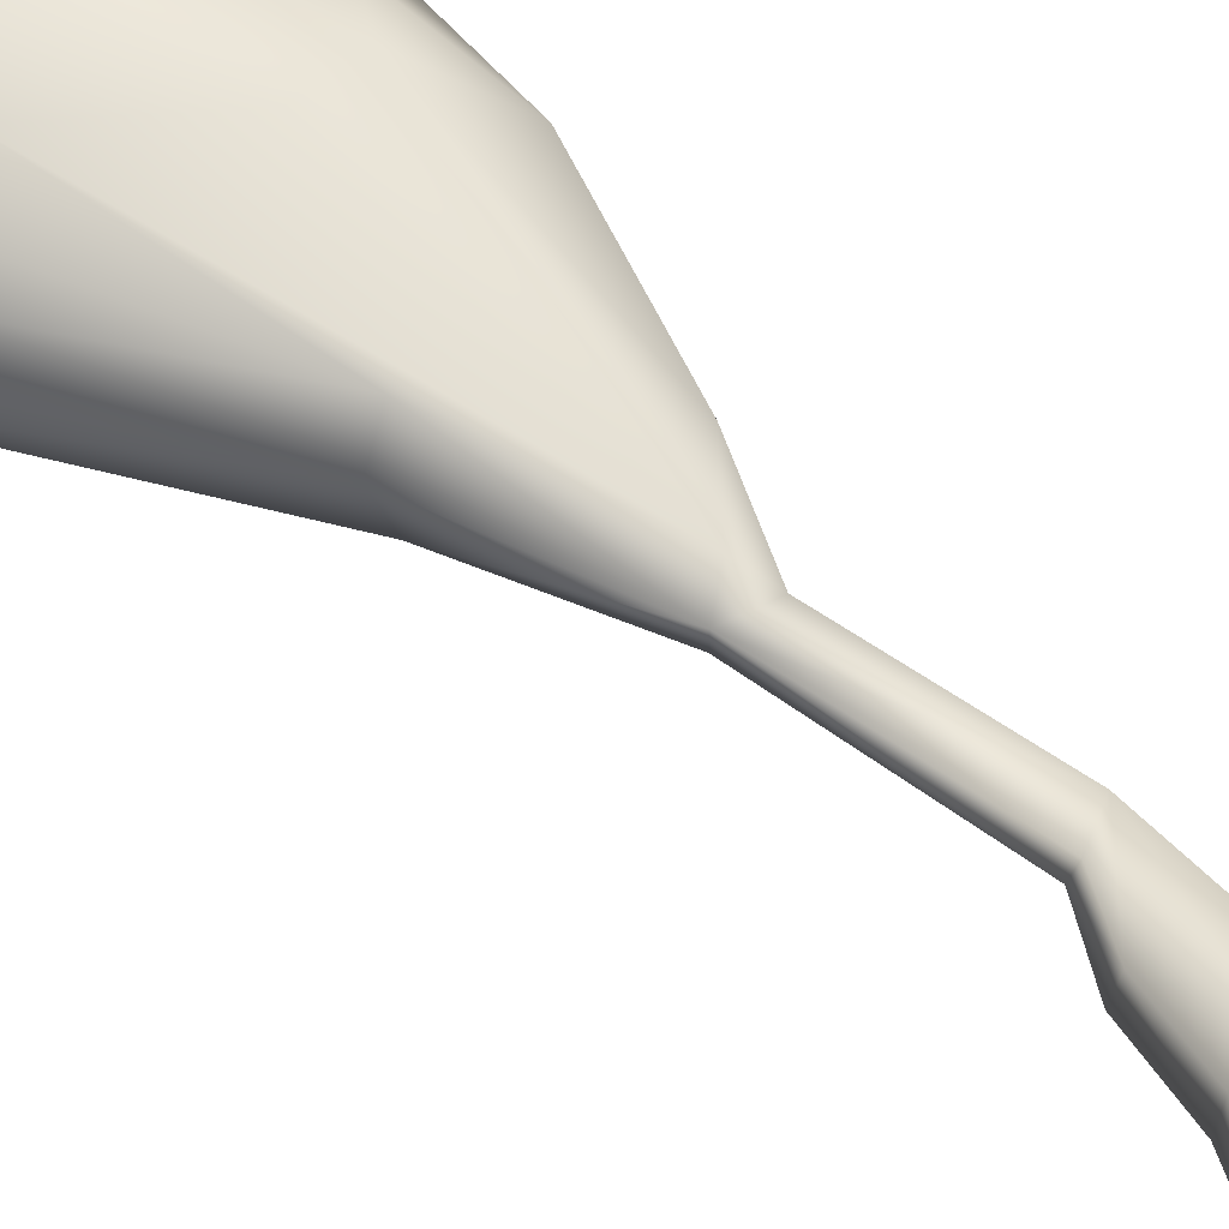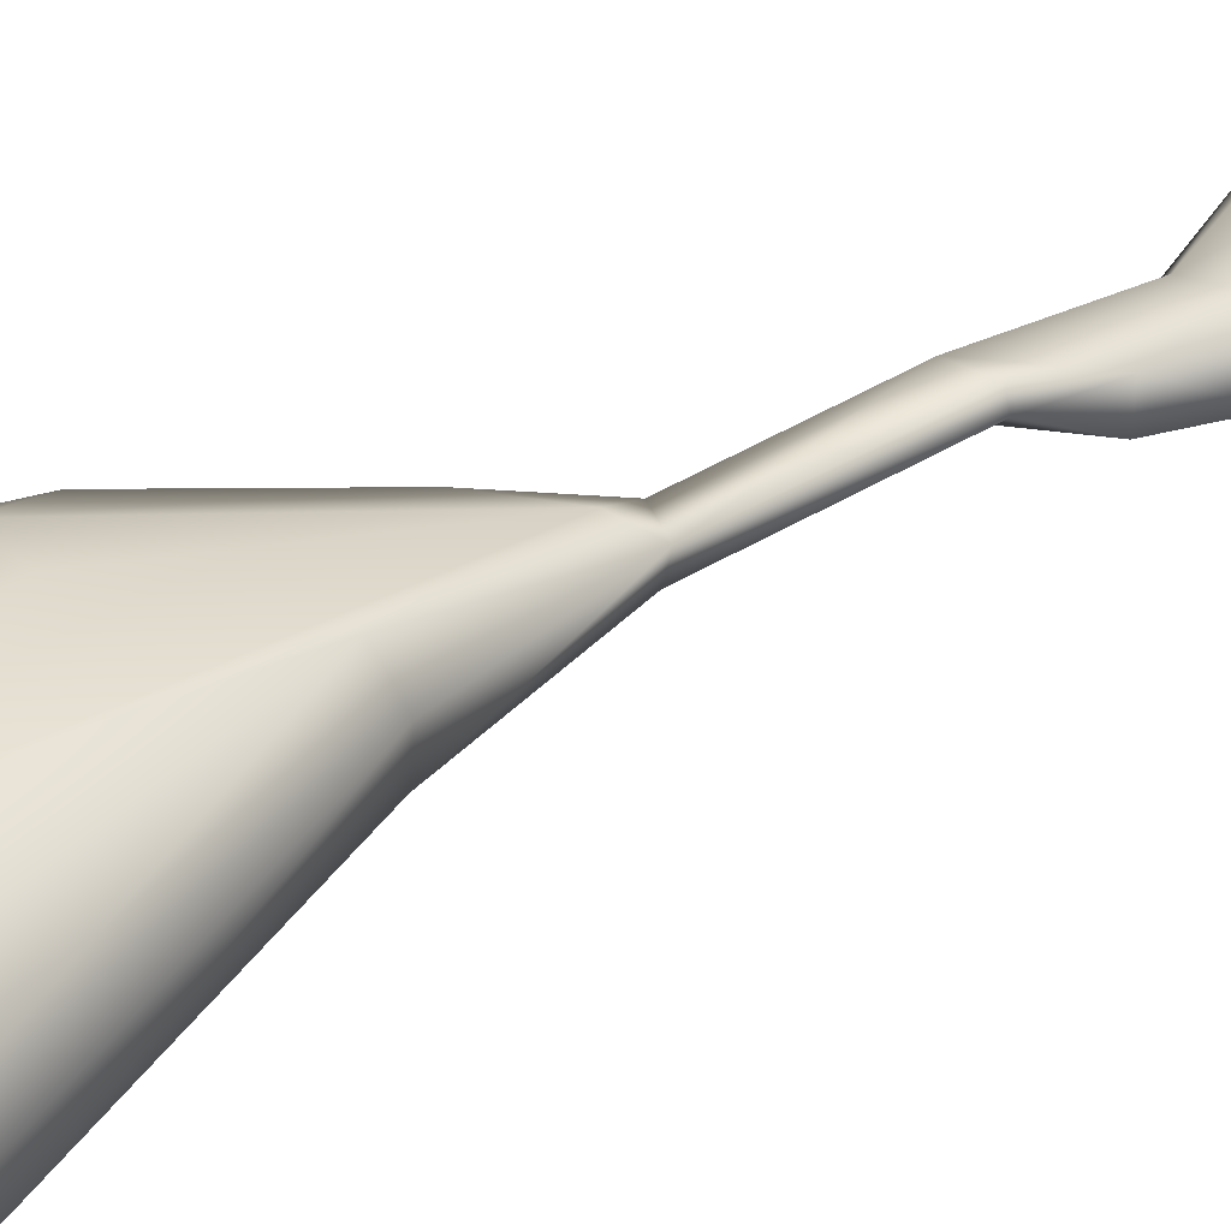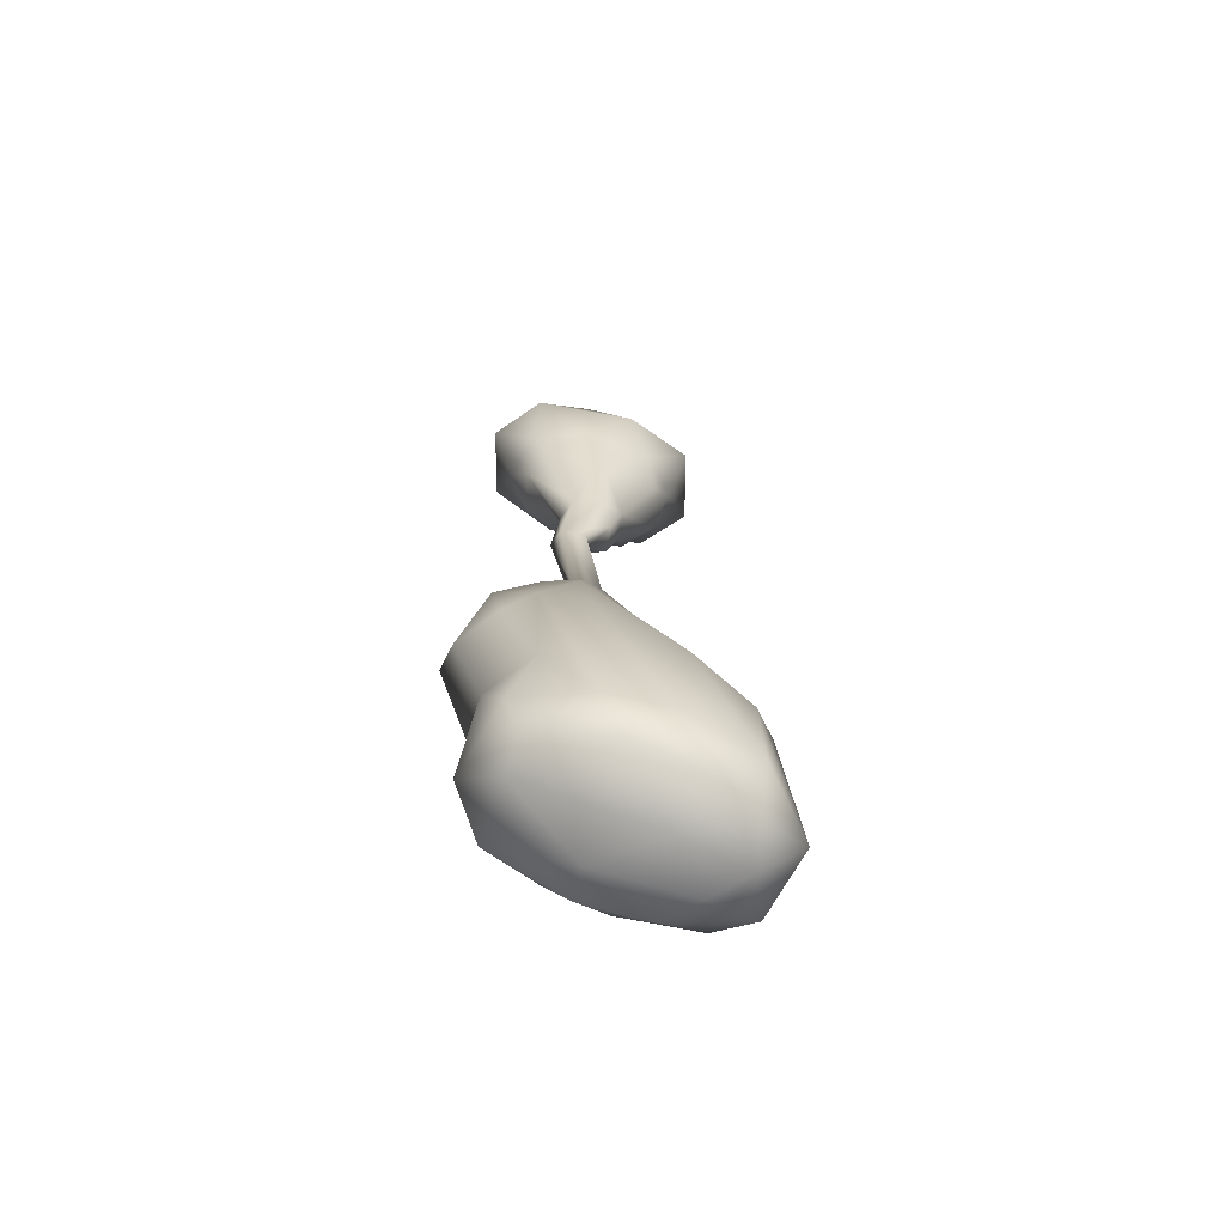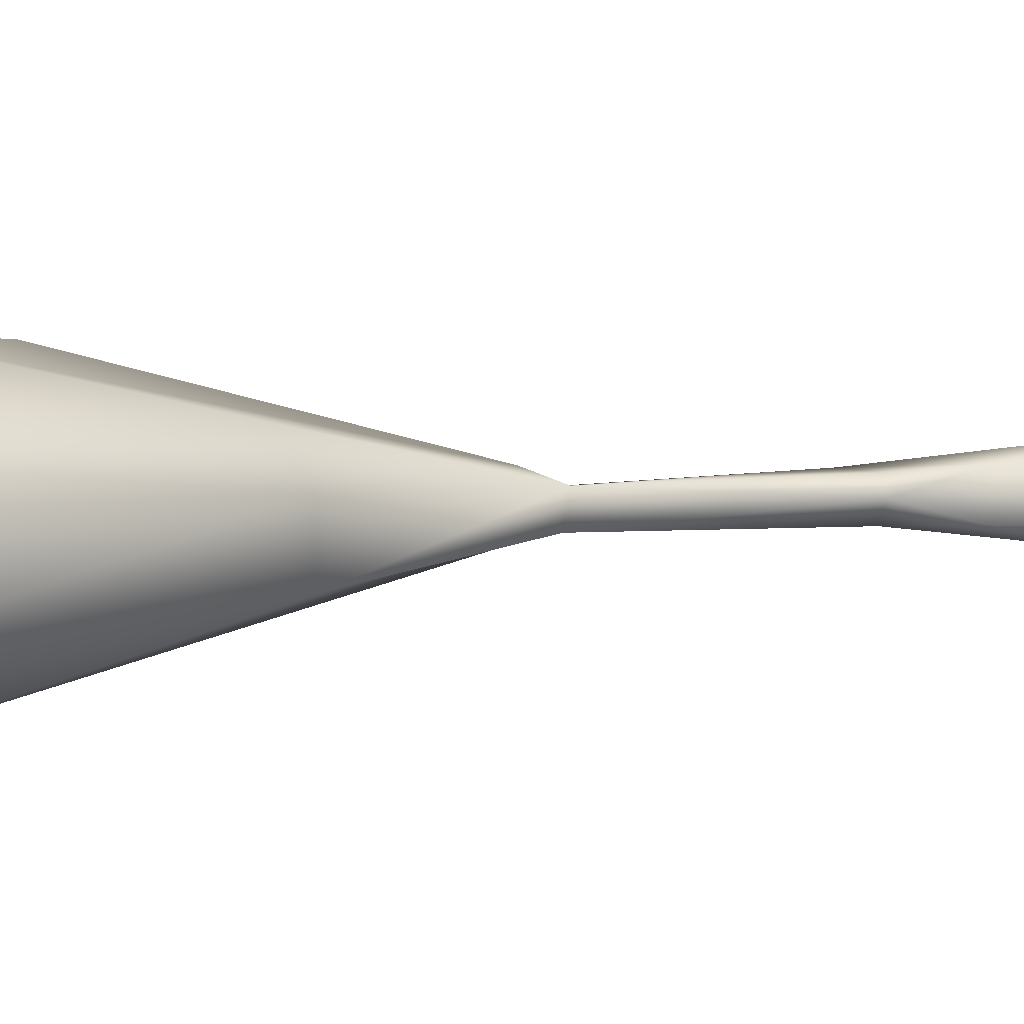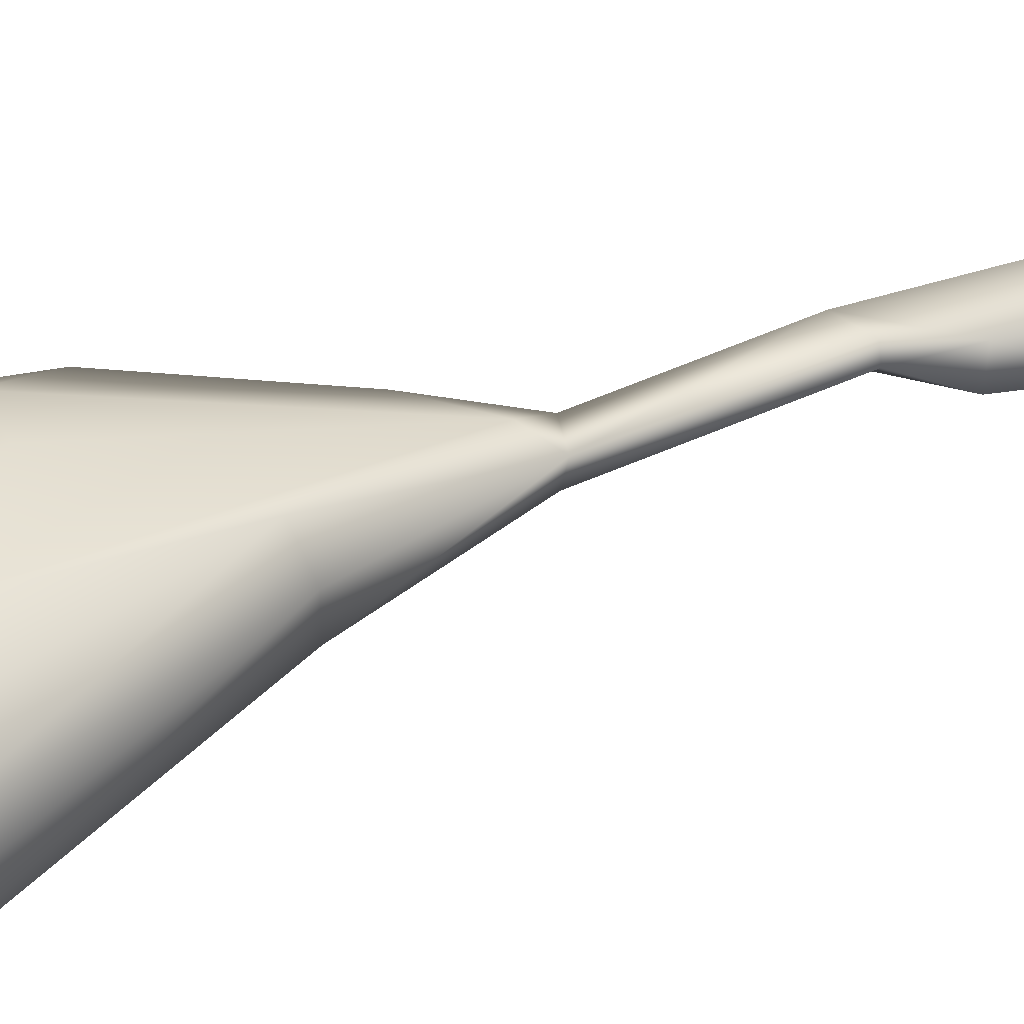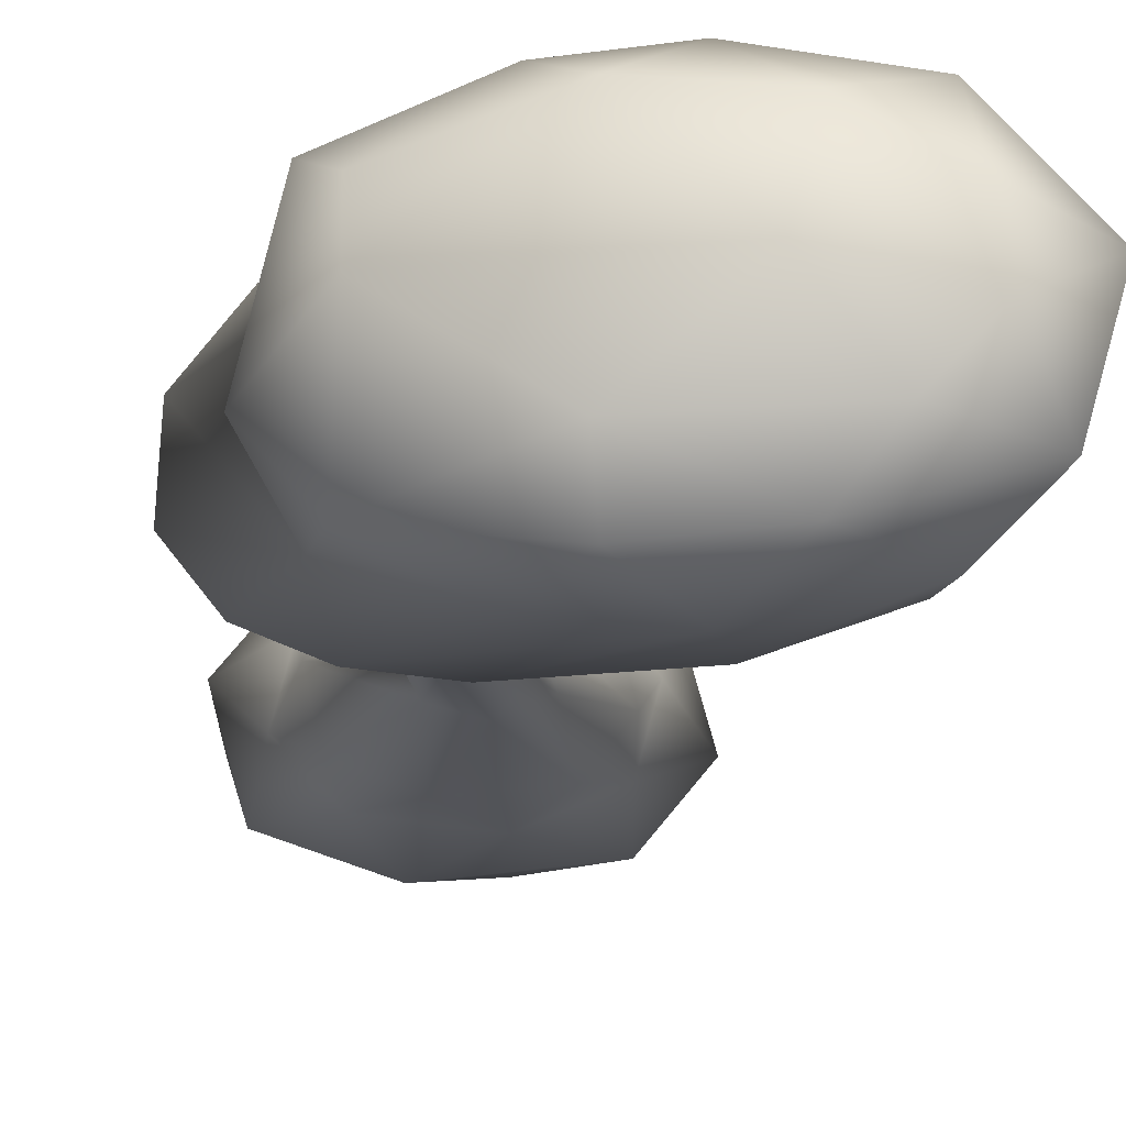
<metadata>
{"format":"obj","ext":"obj","renderer":"f3d","projection":"perspective","resolution":1024,"background":"white","views":[{"elev":54.4,"azim":-45.9,"up":"+Y"},{"elev":36.7,"azim":-122.4,"up":"+Y"},{"elev":-70.8,"azim":163.7,"up":"+Z"},{"elev":4.0,"azim":-111.9,"up":"+Y"},{"elev":39.4,"azim":-114.0,"up":"+Y"},{"elev":-9.0,"azim":177.5,"up":"+Y"}]}
</metadata>
<code>
o spine_9_lq_spine_9.001
v -0.2366 0.03165 0.415
v -0.2543 -0.03724 0.3623
v -0.1852 -0.08974 0.4236
v -0.04352 -0.1252 0.268
v 0.1155 -0.1068 0.2638
v 0.2366 -0.03165 0.415
v 0.2016 0.07426 0.4217
v 0.2543 0.03724 0.3623
v -0.03535 0.04307 0.4472
v -0.1611 -0.009337 0.4399
v 0.04133 -0.09616 0.44
v 0.1562 0.00492 0.4406
v -0.04874 -0.1536 0.415
v 0.05735 -0.1652 0.3623
v 0.1291 -0.1326 0.4164
v -0.1697 -0.1387 0.3739
v 0.04541 0.1447 0.4245
v -0.05735 0.1652 0.3623
v -0.1144 0.1309 0.4217
v 0.1697 0.1387 0.3739
v -0.105 -0.09066 0.1416
v 0.04352 0.1252 0.268
v -0.1155 0.1068 0.2638
v -0.1928 0.02826 0.268
v -0.1645 -0.07501 0.2638
v 0.1928 -0.02826 0.268
v 0.1645 0.07501 0.2638
v 0.001433 0.1063 0.1175
v -0.1388 0.06923 0.1425
v 0.0677 -0.004586 -0.06066
v 0.04859 -0.03738 -0.0415
v 0.1596 0.02331 0.1267
v 0.1404 -0.06519 0.1353
v -0.1617 -0.0219 0.131
v 0.03789 -0.1054 0.1348
v -0.07781 -0.02564 -0.02074
v -0.07008 0.03343 -0.0176
v -0.01884 -0.05248 -0.01975
v -0.01884 0.05248 -0.01975
v 0.04782 0.03821 -0.03741
v 0.08255 -0.01287 -0.2551
v -0.04872 -0.02561 -0.1455
v -0.04275 0.03147 -0.1377
v -0.001301 -0.00138 -0.2282
v 0.01198 0.02212 -0.2254
v -0.02088 -0.02289 -0.5652
v 0.02973 -0.02963 -0.2214
v 0.06923 0.0242 -0.2498
v 0.03972 0.01582 -0.5414
v -0.02694 0.01988 -0.5589
v 0.02922 -0.02138 -0.5393
v 0.02305 0.03678 -0.5921
v 0.02893 -0.1576 -1.062
v 0.1273 -0.1471 -1.066
v 0.1175 -0.02592 -0.672
v 0.1076 0.03839 -0.6792
v 0.2534 0.03713 -1.154
v 0.02893 0.1576 -1.062
v 0.1273 0.1471 -1.066
v 0.2623 -0.04844 -1.076
v -0.1135 0.02542 -0.8377
v -0.0857 -0.0651 -0.8269
v -0.1104 -0.1936 -1.582
v 0.01127 -0.1807 -1.569
v -0.3291 0.07373 -1.291
v -0.3291 -0.07373 -1.291
v -0.1522 -0.1644 -1.216
v -0.1522 0.1644 -1.216
v -0.03423 0.1507 -1.655
v -0.2668 0.162 -1.618
v -0.1731 0.1382 -1.676
v -0.1104 0.1936 -1.582
v 0.01127 0.1807 -1.569
v 0.19 0.03953 -1.363
v 0.1503 -0.1115 -1.355
v -0.3542 -0 -1.313
v -0.1486 0.03385 -1.705
v 0.1281 0.02374 -1.642
v -0.02702 -0.07412 -1.68
v -0.2288 -0.06515 -1.701
v 0.2024 -0.04737 -1.54
v 0.1599 0.1189 -1.549
v 0.1273 0.09542 -1.614
v -0.3748 0.04285 -1.64
v -0.2914 0 -1.702
v -0.3356 -0.09411 -1.664
v -0.2783 0.07902 -1.692
v -0.2668 -0.162 -1.618
v -0.03423 -0.1507 -1.655
v -0.1731 -0.1382 -1.676
v -0.2136 0.1102 0.3739
v 0.2136 -0.1102 0.3739
v 0.1241 0.08058 0.1504
v 0.2049 0.08133 -0.9504
v 0.1874 0.1212 -1.145
v -0.2789 0.1322 -1.316
v -0.07209 0.083 -0.8522
v 0.2091 -0.1141 -1.065
v -0.2789 -0.1322 -1.316
v 0.1171 0.1332 -1.356
v 0.1348 -0.1277 -1.594
f 1 10 19
f 1 91 2
f 1 3 10
f 28 39 37
f 14 16 4
f 4 16 25
f 6 12 15
f 6 92 8
f 9 12 17
f 9 17 19
f 11 10 3
f 13 11 3
f 13 16 14
f 13 15 11
f 17 20 18
f 4 25 21
f 5 35 33
f 18 20 22
f 22 20 27
f 2 91 24
f 24 91 23
f 8 92 26
f 26 92 5
f 32 33 31
f 28 93 40
f 22 27 93
f 23 28 29
f 26 5 33
f 27 32 93
f 24 23 29
f 25 34 21
f 40 93 32
f 36 37 43
f 36 21 34
f 34 29 37
f 31 33 35
f 38 35 21
f 30 41 48
f 38 42 47
f 36 42 38
f 38 47 31
f 39 43 37
f 48 43 39
f 44 42 43
f 41 30 31
f 48 45 43
f 54 98 55
f 42 44 47
f 41 31 47
f 50 44 45
f 55 56 49
f 49 48 41
f 44 50 46
f 61 50 97
f 50 49 52
f 52 49 56
f 53 51 67
f 53 54 51
f 56 94 59
f 52 59 58
f 57 60 75
f 50 52 97
f 95 57 74
f 60 98 75
f 54 64 75
f 94 95 59
f 52 68 97
f 94 57 95
f 61 66 62
f 67 88 63
f 66 99 62
f 76 61 65
f 67 62 99
f 63 64 54
f 59 95 100
f 96 97 68
f 59 73 72
f 73 82 83
f 58 72 68
f 72 73 69
f 72 69 71
f 84 65 96
f 71 87 70
f 73 100 82
f 72 70 68
f 75 81 74
f 75 101 81
f 76 65 84
f 76 84 86
f 66 86 88
f 79 89 90
f 77 85 87
f 78 101 79
f 77 79 80
f 78 83 82
f 81 101 78
f 63 88 90
f 84 70 87
f 84 85 86
f 88 86 90
f 86 80 90
f 64 89 101
f 91 1 19
f 1 2 3
f 3 2 16
f 4 5 14
f 5 92 14
f 6 8 7
f 7 8 20
f 12 6 7
f 92 6 15
f 17 12 7
f 10 9 19
f 11 9 10
f 12 9 11
f 12 11 15
f 16 13 3
f 13 14 15
f 15 14 92
f 20 17 7
f 17 18 19
f 19 18 91
f 35 4 21
f 5 4 35
f 22 23 18
f 23 91 18
f 24 25 2
f 25 16 2
f 26 27 8
f 27 20 8
f 39 28 40
f 28 22 93
f 23 22 28
f 32 26 33
f 27 26 32
f 34 24 29
f 25 24 34
f 32 30 40
f 36 34 37
f 38 31 35
f 36 38 21
f 48 39 40
f 47 51 41
f 47 46 51
f 48 49 50
f 45 48 50
f 49 51 55
f 49 41 51
f 44 46 47
f 61 62 50
f 46 50 62
f 67 51 62
f 51 46 62
f 60 55 98
f 56 55 94
f 52 58 68
f 60 94 55
f 94 60 57
f 61 97 65
f 67 99 88
f 75 64 101
f 61 76 66
f 96 65 97
f 63 53 67
f 53 63 54
f 58 59 72
f 68 70 96
f 74 82 100
f 69 77 71
f 71 77 87
f 77 69 78
f 78 69 83
f 77 78 79
f 79 101 89
f 85 77 80
f 74 81 82
f 85 84 87
f 86 85 80
f 64 63 89
f 29 28 37
f 30 32 31
f 42 36 43
f 40 30 48
f 45 44 43
f 51 54 55
f 52 56 59
f 74 57 75
f 100 95 74
f 98 54 75
f 73 59 100
f 69 73 83
f 70 72 71
f 70 84 96
f 66 76 86
f 99 66 88
f 80 79 90
f 81 78 82
f 89 63 90

</code>
